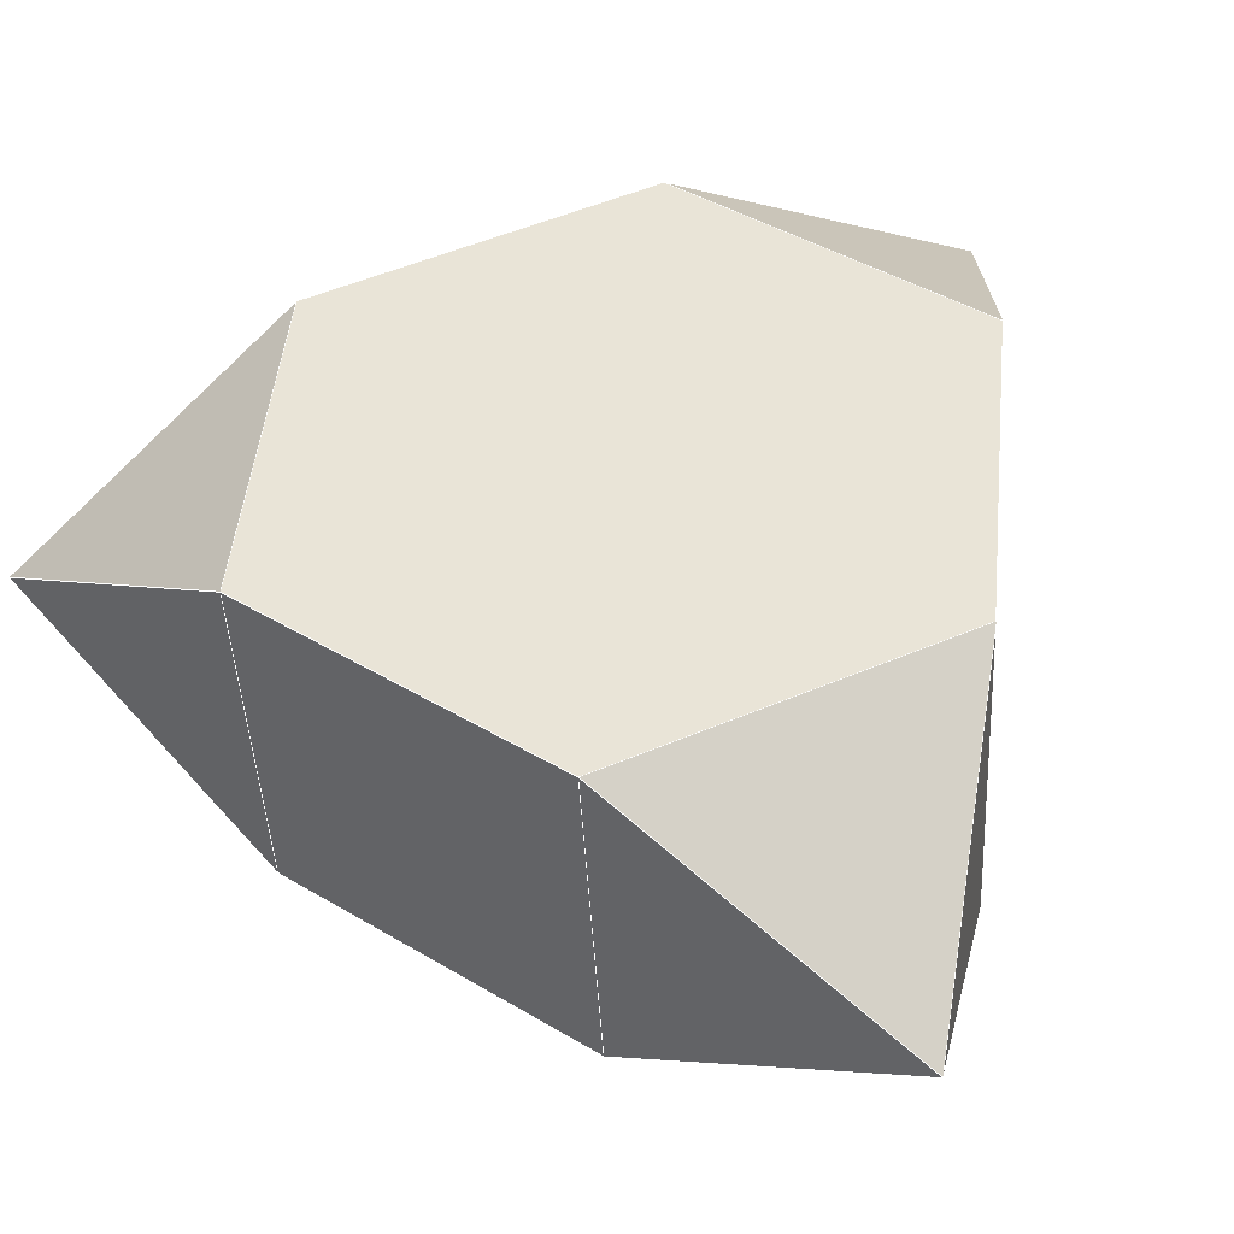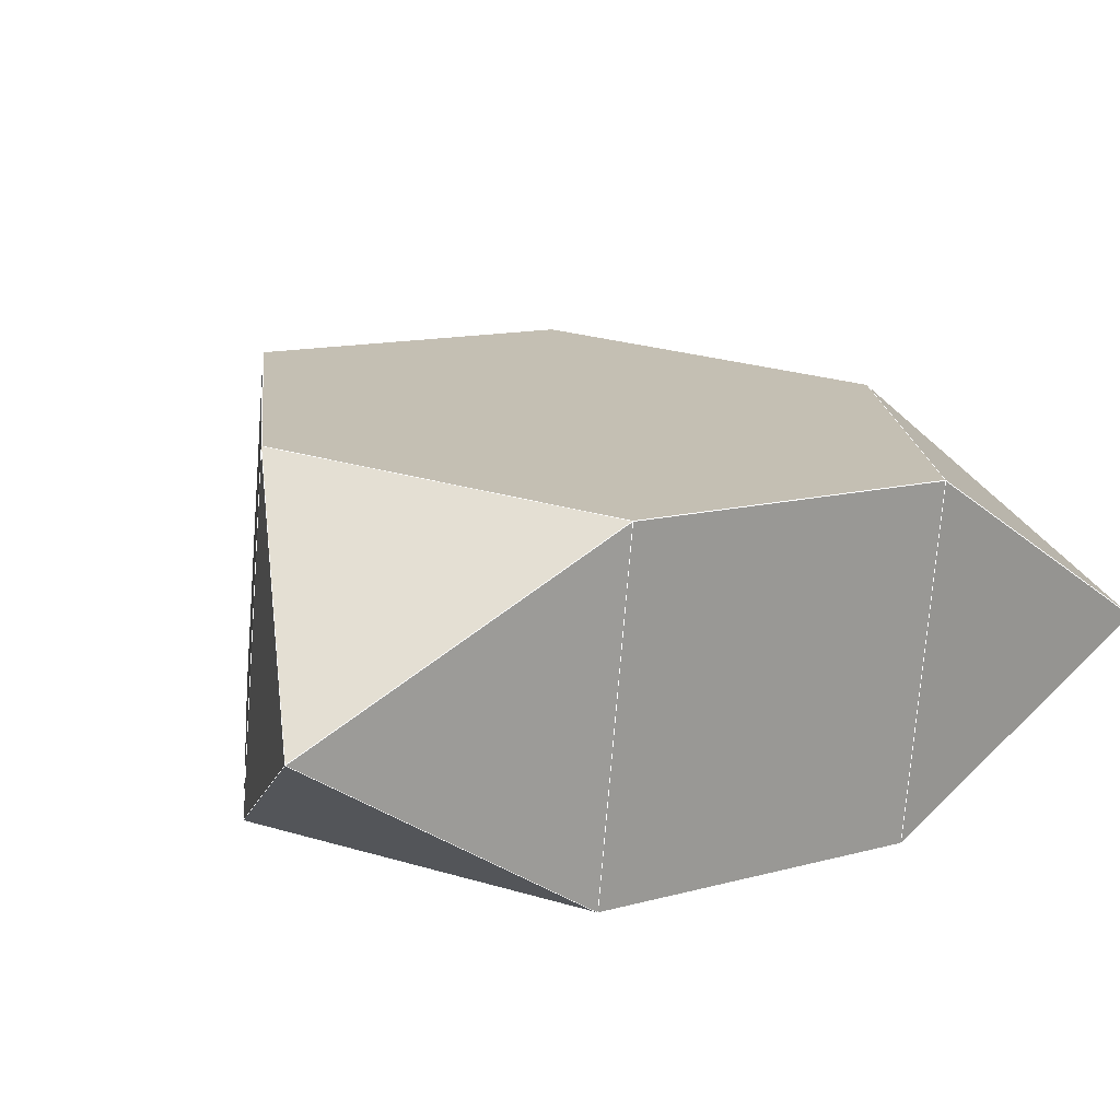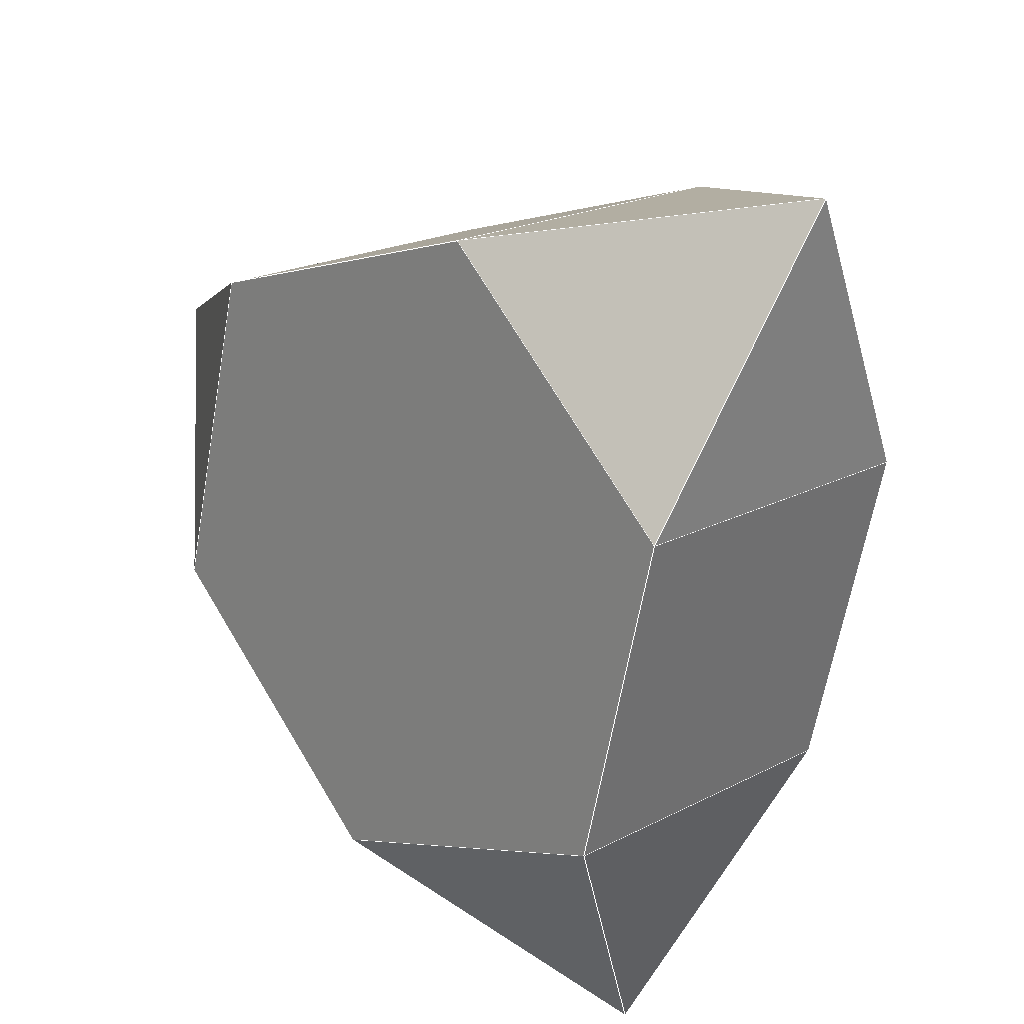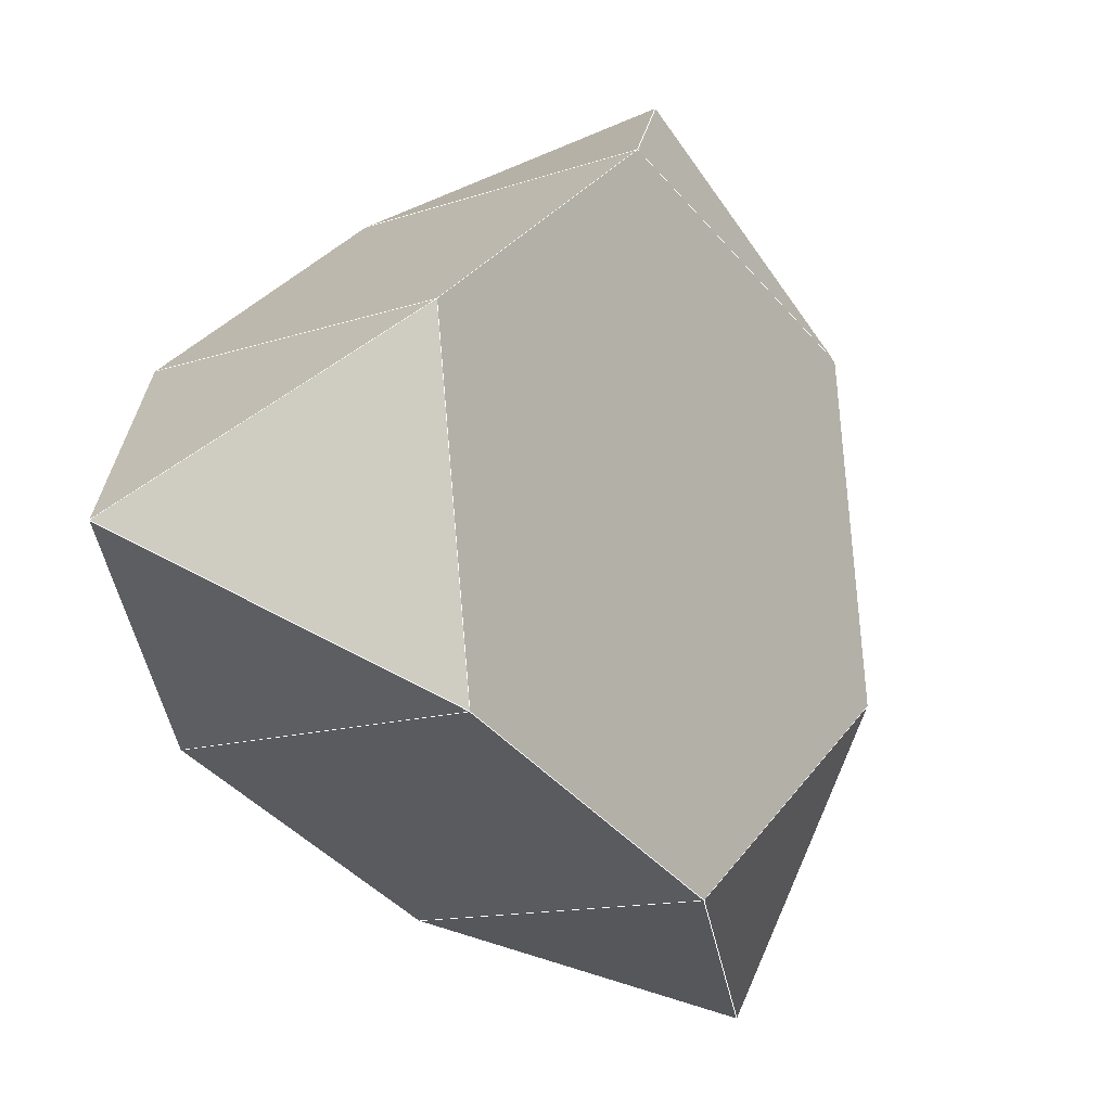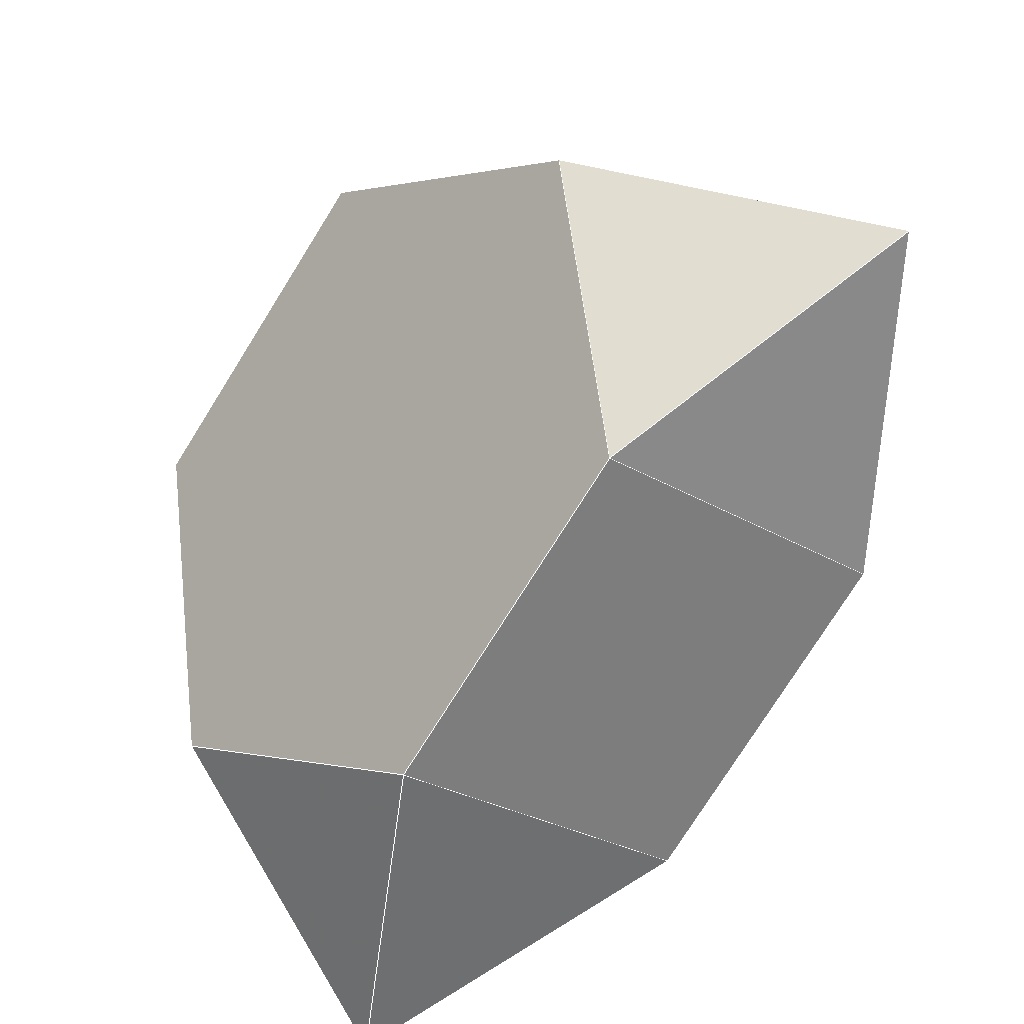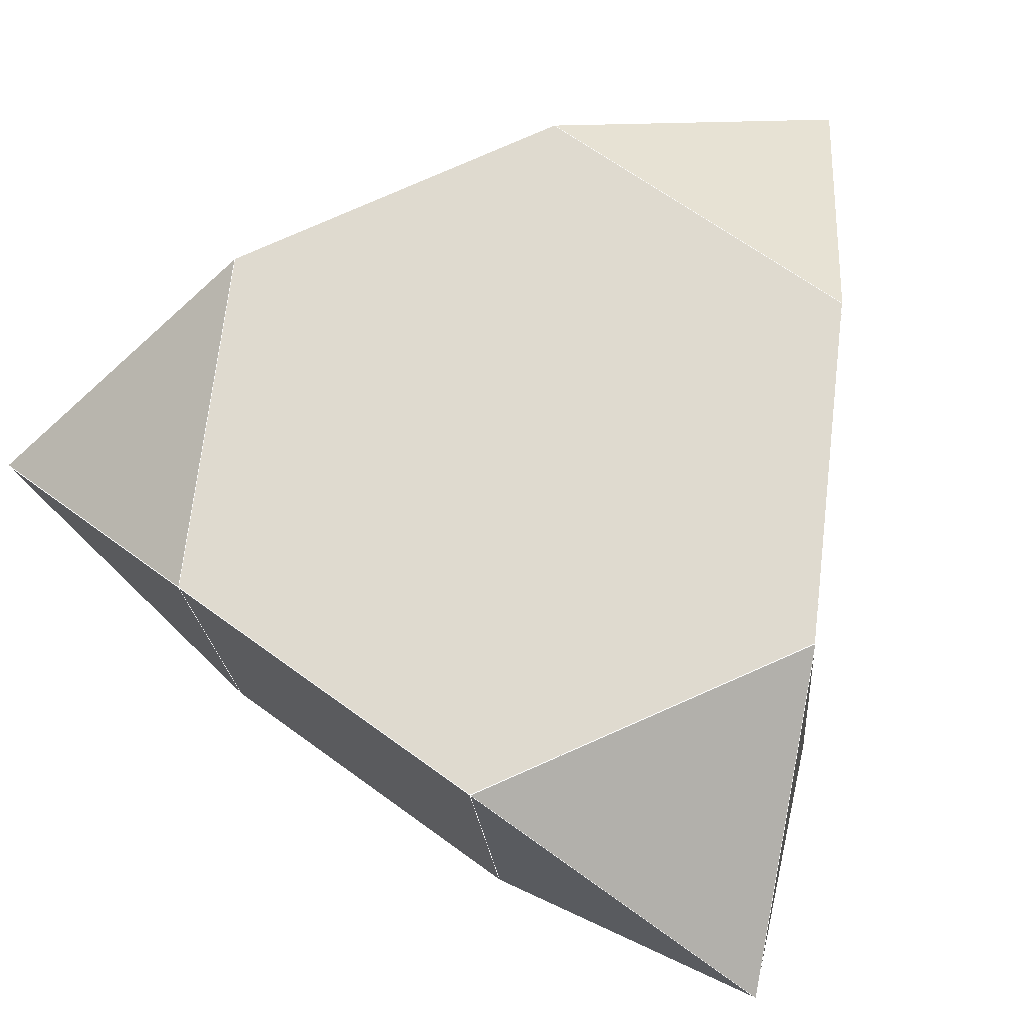
<metadata>
{"format":"obj","ext":"obj","renderer":"f3d","projection":"perspective","resolution":1024,"background":"white","views":[{"elev":-9.1,"azim":-138.1,"up":"+Y"},{"elev":66.9,"azim":-132.1,"up":"+Z"},{"elev":-33.7,"azim":96.6,"up":"+Y"},{"elev":-75.0,"azim":-30.9,"up":"+Y"},{"elev":28.9,"azim":-80.0,"up":"+Y"},{"elev":13.8,"azim":-136.5,"up":"+Y"}]}
</metadata>
<code>
o PolyhedronMesh
v 0.1856 -0.05101 -0.6841
v 0.8055 0.0542 -0.5902
v 0.3762 0.4713 -0.376
v 0.1856 -0.05101 -0.6841
v 0.5106 -0.4117 -0.2738
v 0.8055 0.0542 -0.5902
v 0.3762 0.4713 -0.376
v 0.8055 0.0542 -0.5902
v 0.7012 0.1107 0.03434
v 0.7012 0.1107 0.03434
v 0.8055 0.0542 -0.5902
v 0.5106 -0.4117 -0.2738
v 0.02812 0.7027 0.1029
v -0.1431 0.6845 0.7148
v -0.5106 0.4116 0.2738
v 0.02812 0.7027 0.1029
v 0.3531 0.342 0.5133
v -0.1431 0.6845 0.7148
v -0.5106 0.4116 0.2738
v -0.1431 0.6845 0.7148
v -0.1856 0.051 0.6841
v -0.1856 0.051 0.6841
v -0.1431 0.6845 0.7148
v 0.3531 0.342 0.5133
v -0.7012 -0.1107 -0.03434
v -0.6624 -0.7387 -0.1247
v -0.3531 -0.342 -0.5133
v -0.7012 -0.1107 -0.03434
v -0.3762 -0.4713 0.376
v -0.6624 -0.7387 -0.1247
v -0.3531 -0.342 -0.5133
v -0.6624 -0.7387 -0.1247
v -0.02812 -0.7027 -0.1029
v -0.02812 -0.7027 -0.1029
v -0.6624 -0.7387 -0.1247
v -0.3762 -0.4713 0.376
v 0.1856 -0.05101 -0.6841
v -0.3531 -0.342 -0.5133
v -0.02812 -0.7027 -0.1029
v 0.5106 -0.4117 -0.2738
v 0.02812 0.7027 0.1029
v 0.3762 0.4713 -0.376
v 0.7012 0.1107 0.03434
v 0.3531 0.342 0.5133
v -0.7012 -0.1107 -0.03434
v -0.5106 0.4116 0.2738
v -0.1856 0.051 0.6841
v -0.3762 -0.4713 0.376
v -0.7012 -0.1107 -0.03434
v -0.3531 -0.342 -0.5133
v 0.1856 -0.05101 -0.6841
v 0.3762 0.4713 -0.376
v 0.02812 0.7027 0.1029
v -0.5106 0.4116 0.2738
v 0.3531 0.342 0.5133
v 0.7012 0.1107 0.03434
v 0.5106 -0.4117 -0.2738
v -0.02812 -0.7027 -0.1029
v -0.3762 -0.4713 0.376
v -0.1856 0.051 0.6841
f 1 2 3
f 4 5 6
f 7 8 9
f 10 11 12
f 13 14 15
f 16 17 18
f 19 20 21
f 22 23 24
f 25 26 27
f 28 29 30
f 31 32 33
f 34 35 36
f 37 38 39
f 37 39 40
f 41 42 43
f 41 43 44
f 45 46 47
f 45 47 48
f 49 50 51
f 49 51 52
f 49 52 53
f 49 53 54
f 55 56 57
f 55 57 58
f 55 58 59
f 55 59 60
l 1 2
l 2 3
l 3 1
l 4 5
l 5 6
l 6 4
l 7 8
l 8 9
l 9 7
l 10 11
l 11 12
l 12 10
l 13 14
l 14 15
l 15 13
l 16 17
l 17 18
l 18 16
l 19 20
l 20 21
l 21 19
l 22 23
l 23 24
l 24 22
l 25 26
l 26 27
l 27 25
l 28 29
l 29 30
l 30 28
l 31 32
l 32 33
l 33 31
l 34 35
l 35 36
l 36 34
l 37 38
l 38 39
l 39 40
l 40 37
l 41 42
l 42 43
l 43 44
l 44 41
l 45 46
l 46 47
l 47 48
l 48 45
l 49 50
l 50 51
l 51 52
l 52 53
l 53 54
l 54 49
l 55 56
l 56 57
l 57 58
l 58 59
l 59 60
l 60 55

</code>
